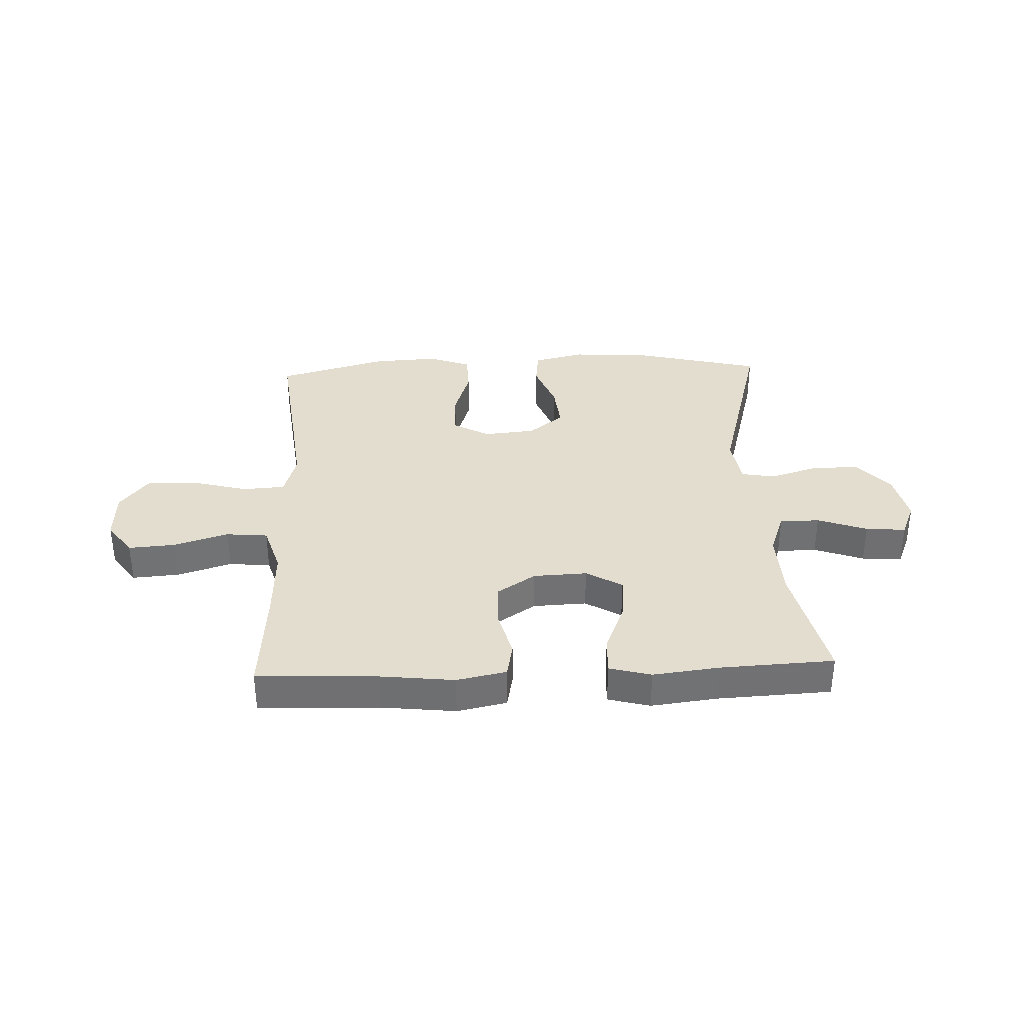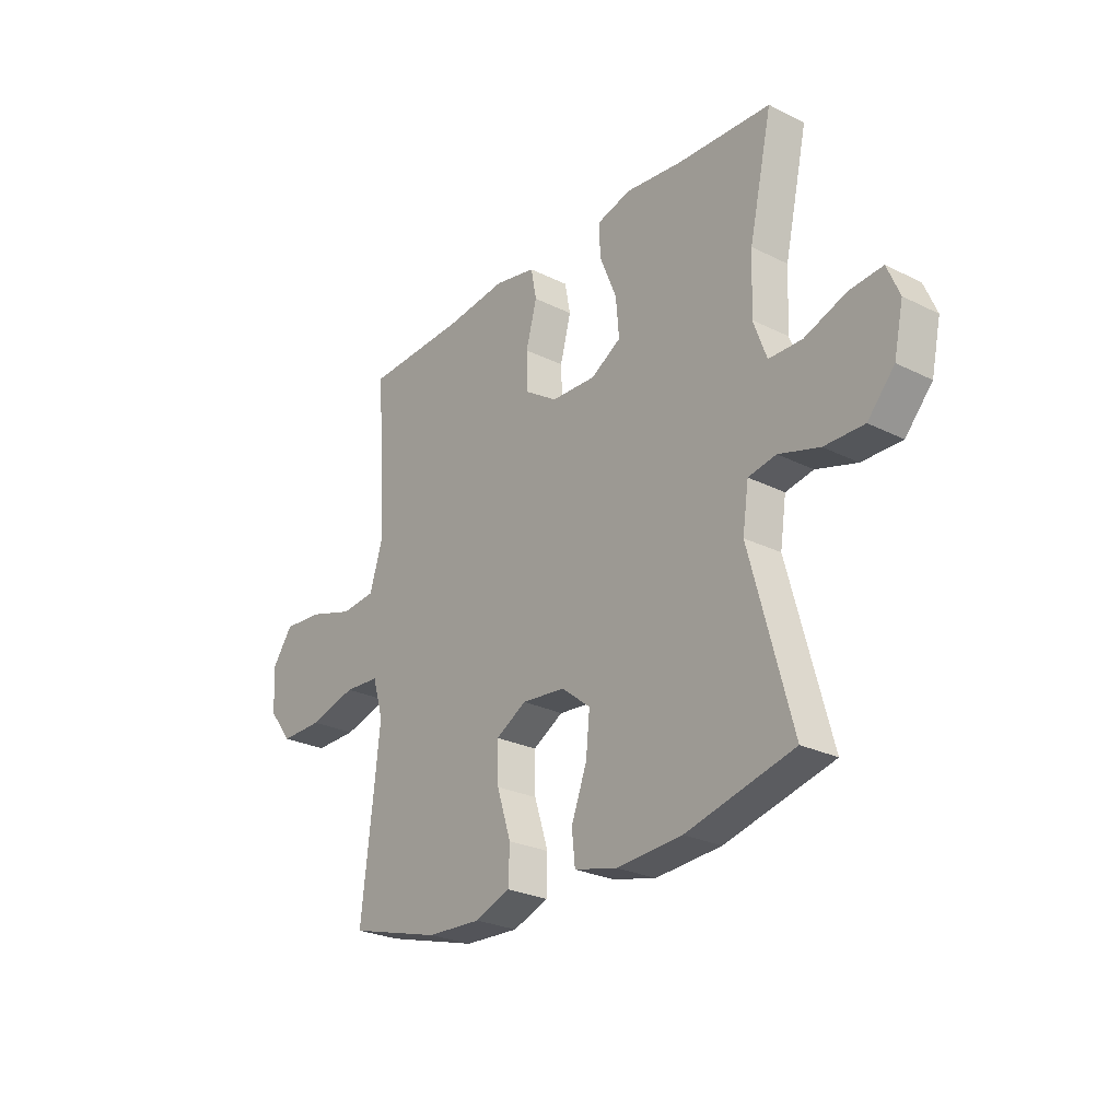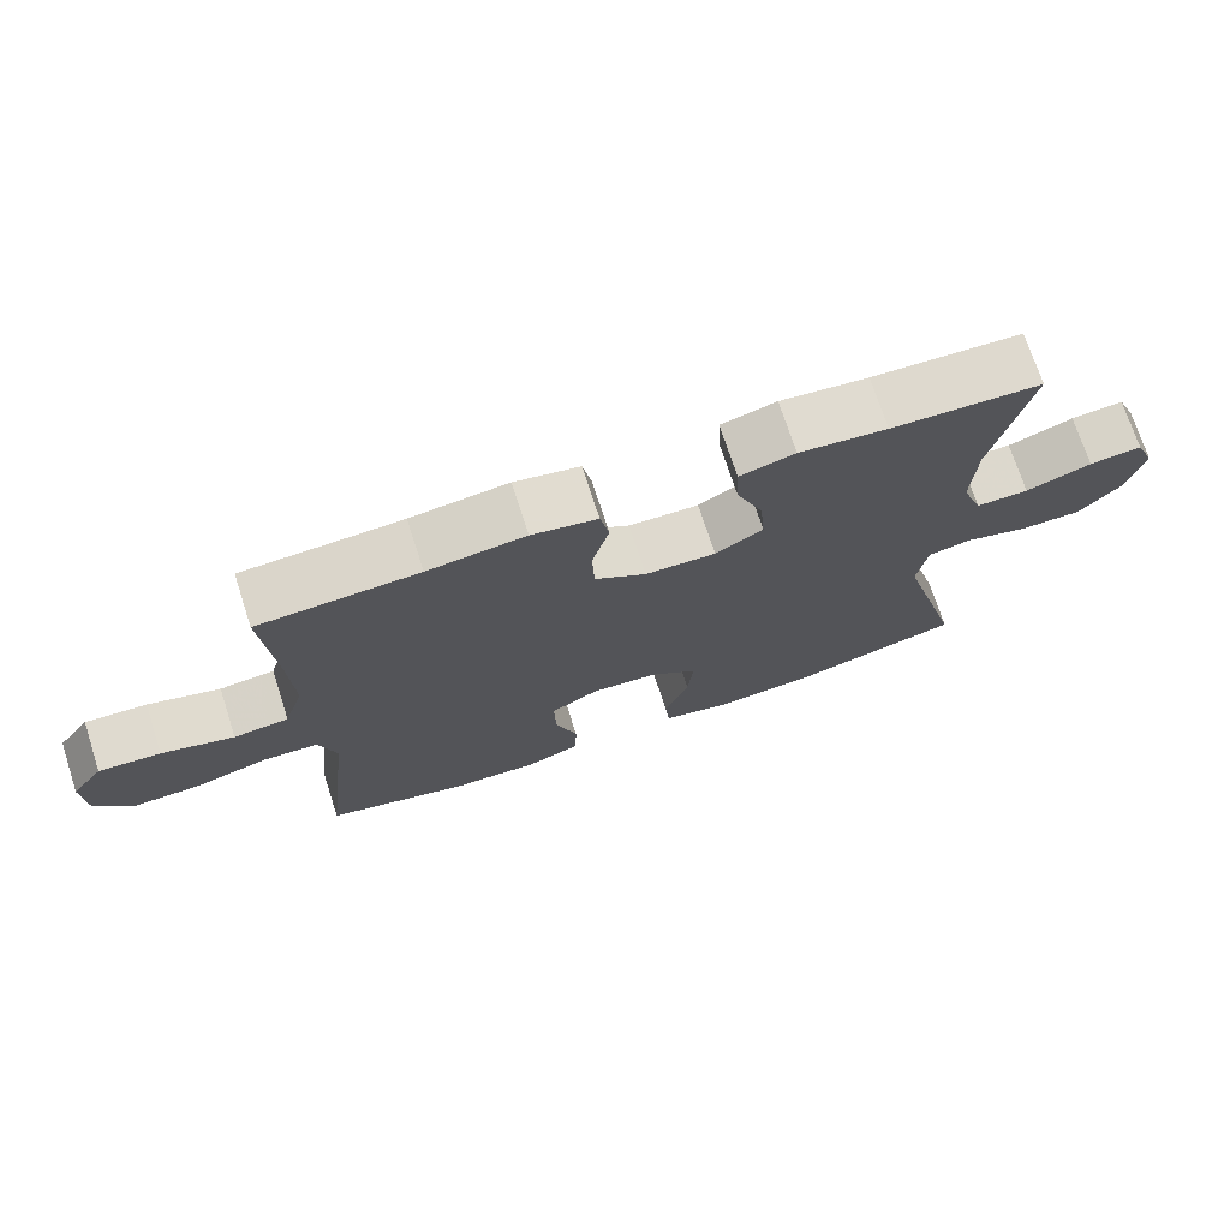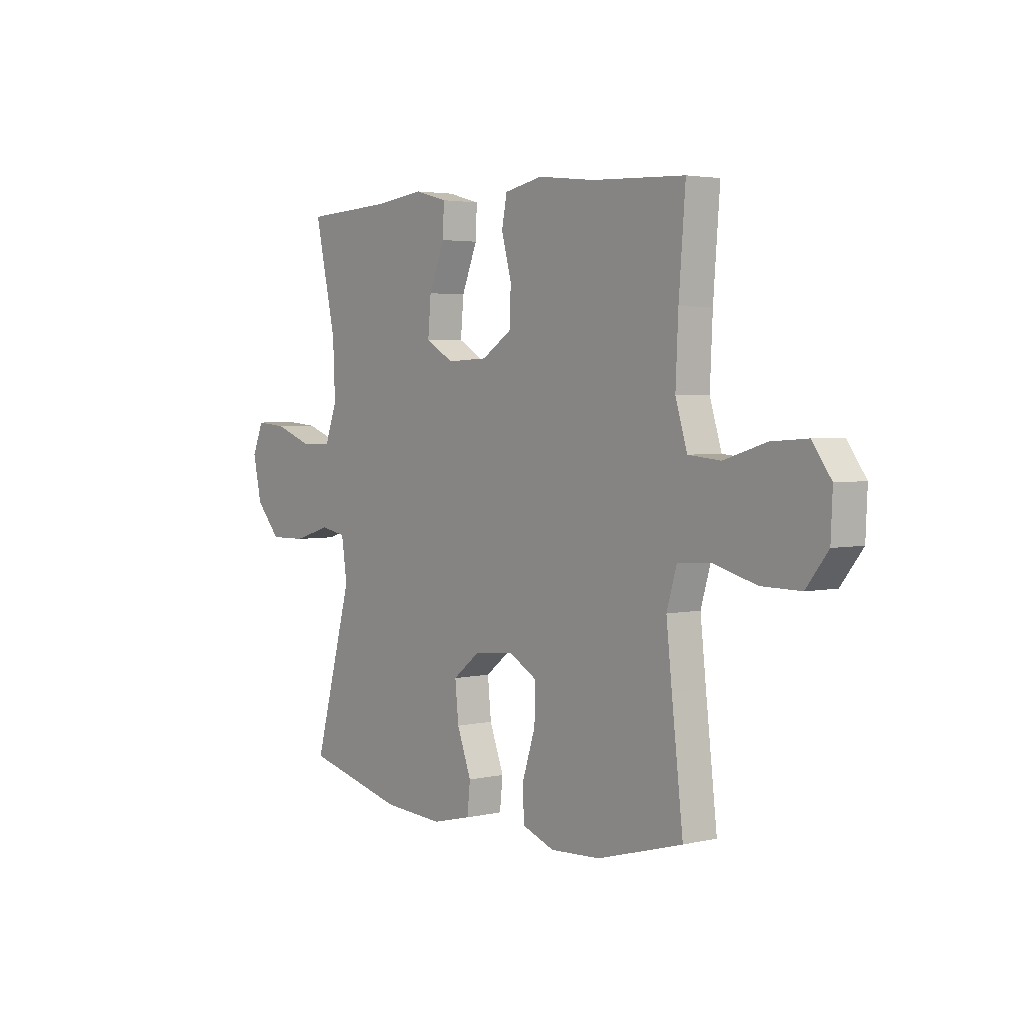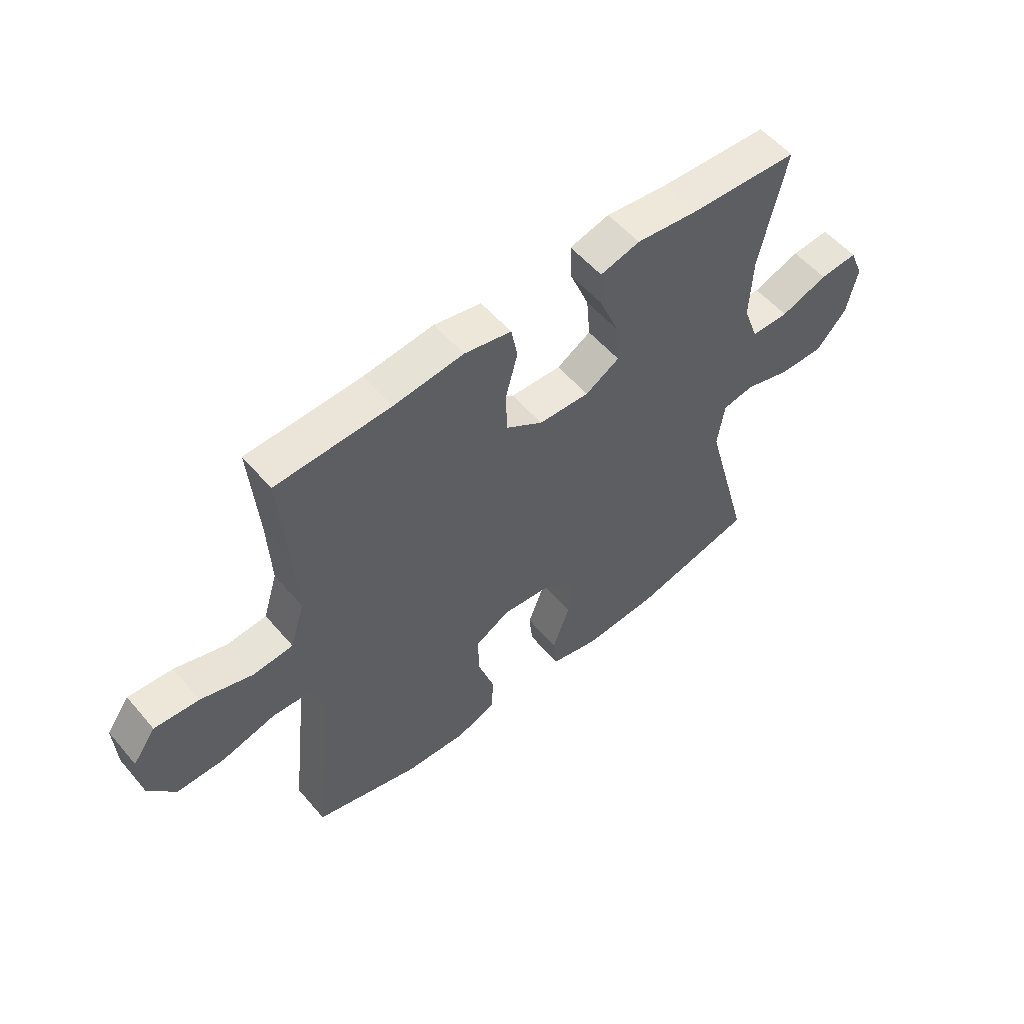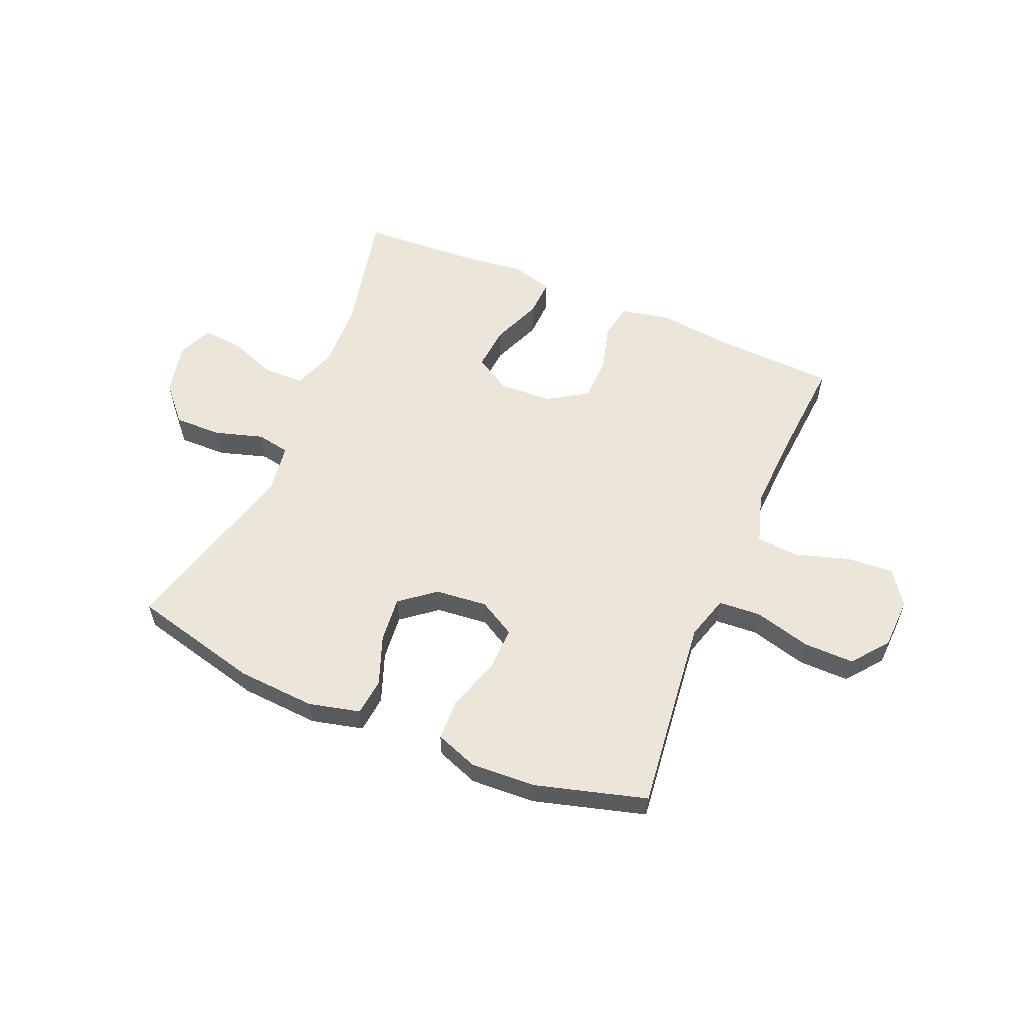
<metadata>
{"format":"obj","ext":"obj","renderer":"f3d","projection":"perspective","resolution":1024,"background":"white","views":[{"elev":35.0,"azim":-2.4,"up":"+Y"},{"elev":-26.1,"azim":51.8,"up":"+Z"},{"elev":72.8,"azim":-18.0,"up":"+Z"},{"elev":3.3,"azim":-127.9,"up":"+Z"},{"elev":55.1,"azim":-39.7,"up":"+Z"},{"elev":57.4,"azim":-157.1,"up":"+Y"}]}
</metadata>
<code>
v 0.5 0.07 0.5
v 0.451 0.07 0.279
v 0.446 0.07 0.159
v 0.474 0.07 0.082
v 0.545 0.07 0.081
v 0.633 0.07 0.113
v 0.704 0.07 0.119
v 0.73 0.07 0.057
v 0.71 0.07 -0.035
v 0.653 0.07 -0.099
v 0.569 0.07 -0.098
v 0.483 0.07 -0.072
v 0.424 0.07 -0.083
v 0.411 0.07 -0.171
v 0.5 0.07 -0.5
v 0.272 0.07 -0.557
v 0.133 0.07 -0.566
v 0.042 0.07 -0.544
v 0.035 0.07 -0.478
v 0.068 0.07 -0.39
v 0.076 0.07 -0.309
v 0.014 0.07 -0.26
v -0.078 0.07 -0.251
v -0.143 0.07 -0.288
v -0.141 0.07 -0.367
v -0.111 0.07 -0.46
v -0.113 0.07 -0.533
v -0.188 0.07 -0.561
v -0.304 0.07 -0.555
v -0.5 0.07 -0.5
v -0.474 0.07 -0.273
v -0.461 0.07 -0.154
v -0.484 0.07 -0.076
v -0.559 0.07 -0.071
v -0.659 0.07 -0.098
v -0.749 0.07 -0.099
v -0.799 0.07 -0.035
v -0.803 0.07 0.056
v -0.76 0.07 0.116
v -0.677 0.07 0.11
v -0.58 0.07 0.08
v -0.506 0.07 0.087
v -0.479 0.07 0.175
v -0.485 0.07 0.308
v -0.5 0.07 0.5
v -0.286 0.07 0.509
v -0.155 0.07 0.524
v -0.067 0.07 0.506
v -0.055 0.07 0.444
v -0.078 0.07 0.358
v -0.075 0.07 0.28
v -0.006 0.07 0.235
v 0.089 0.07 0.231
v 0.153 0.07 0.269
v 0.146 0.07 0.348
v 0.11 0.07 0.437
v 0.107 0.07 0.504
v 0.181 0.07 0.524
v 0.299 0.07 0.51
v 0.5 0 0.5
v 0.451 0 0.279
v 0.446 0 0.159
v 0.474 0 0.082
v 0.545 0 0.081
v 0.633 0 0.113
v 0.704 0 0.119
v 0.73 0 0.057
v 0.71 0 -0.035
v 0.653 0 -0.099
v 0.569 0 -0.098
v 0.483 0 -0.072
v 0.424 0 -0.083
v 0.411 0 -0.171
v 0.5 0 -0.5
v 0.272 0 -0.557
v 0.133 0 -0.566
v 0.042 0 -0.544
v 0.035 0 -0.478
v 0.068 0 -0.39
v 0.076 0 -0.309
v 0.014 0 -0.26
v -0.078 0 -0.251
v -0.143 0 -0.288
v -0.141 0 -0.367
v -0.111 0 -0.46
v -0.113 0 -0.533
v -0.188 0 -0.561
v -0.304 0 -0.555
v -0.5 0 -0.5
v -0.474 0 -0.273
v -0.461 0 -0.154
v -0.484 0 -0.076
v -0.559 0 -0.071
v -0.659 0 -0.098
v -0.749 0 -0.099
v -0.799 0 -0.035
v -0.803 0 0.056
v -0.76 0 0.116
v -0.677 0 0.11
v -0.58 0 0.08
v -0.506 0 0.087
v -0.479 0 0.175
v -0.485 0 0.308
v -0.5 0 0.5
v -0.286 0 0.509
v -0.155 0 0.524
v -0.067 0 0.506
v -0.055 0 0.444
v -0.078 0 0.358
v -0.075 0 0.28
v -0.006 0 0.235
v 0.089 0 0.231
v 0.153 0 0.269
v 0.146 0 0.348
v 0.11 0 0.437
v 0.107 0 0.504
v 0.181 0 0.524
v 0.299 0 0.51
f 56 57 58 59
f 55 56 59 1
f 54 55 1 2
f 53 54 2 3
f 52 53 3 4
f 47 48 49 50
f 46 47 50 51
f 44 45 46 51
f 43 44 51 52
f 38 39 40 41
f 38 41 42
f 37 38 42
f 34 35 36 37
f 33 34 37 42
f 32 33 42 43
f 28 29 30 31
f 28 31 32
f 25 26 27 28
f 24 25 28 32
f 23 24 32 43
f 17 18 19 20
f 17 20 21
f 14 15 16 17
f 13 14 17 21
f 9 10 11 12
f 7 8 9 12
f 5 6 7 12
f 4 5 12 13
f 22 23 43 52
f 21 22 52
f 4 13 21 52
f 118 117 116 115
f 60 118 115 114
f 61 60 114 113
f 62 61 113 112
f 63 62 112 111
f 109 108 107 106
f 110 109 106 105
f 110 105 104 103
f 111 110 103 102
f 100 99 98 97
f 101 100 97
f 101 97 96
f 96 95 94 93
f 101 96 93 92
f 102 101 92 91
f 90 89 88 87
f 91 90 87
f 87 86 85 84
f 91 87 84 83
f 102 91 83 82
f 79 78 77 76
f 80 79 76
f 76 75 74 73
f 80 76 73 72
f 71 70 69 68
f 71 68 67 66
f 71 66 65 64
f 72 71 64 63
f 111 102 82 81
f 111 81 80
f 111 80 72 63
f 1 60 61 2
f 2 61 62 3
f 3 62 63 4
f 4 63 64 5
f 5 64 65 6
f 6 65 66 7
f 7 66 67 8
f 8 67 68 9
f 9 68 69 10
f 10 69 70 11
f 11 70 71 12
f 12 71 72 13
f 13 72 73 14
f 14 73 74 15
f 15 74 75 16
f 16 75 76 17
f 17 76 77 18
f 18 77 78 19
f 19 78 79 20
f 20 79 80 21
f 21 80 81 22
f 22 81 82 23
f 23 82 83 24
f 24 83 84 25
f 25 84 85 26
f 26 85 86 27
f 27 86 87 28
f 28 87 88 29
f 29 88 89 30
f 30 89 90 31
f 31 90 91 32
f 32 91 92 33
f 33 92 93 34
f 34 93 94 35
f 35 94 95 36
f 36 95 96 37
f 37 96 97 38
f 38 97 98 39
f 39 98 99 40
f 40 99 100 41
f 41 100 101 42
f 42 101 102 43
f 43 102 103 44
f 44 103 104 45
f 45 104 105 46
f 46 105 106 47
f 47 106 107 48
f 48 107 108 49
f 49 108 109 50
f 50 109 110 51
f 51 110 111 52
f 52 111 112 53
f 53 112 113 54
f 54 113 114 55
f 55 114 115 56
f 56 115 116 57
f 57 116 117 58
f 58 117 118 59
f 59 118 60 1

</code>
